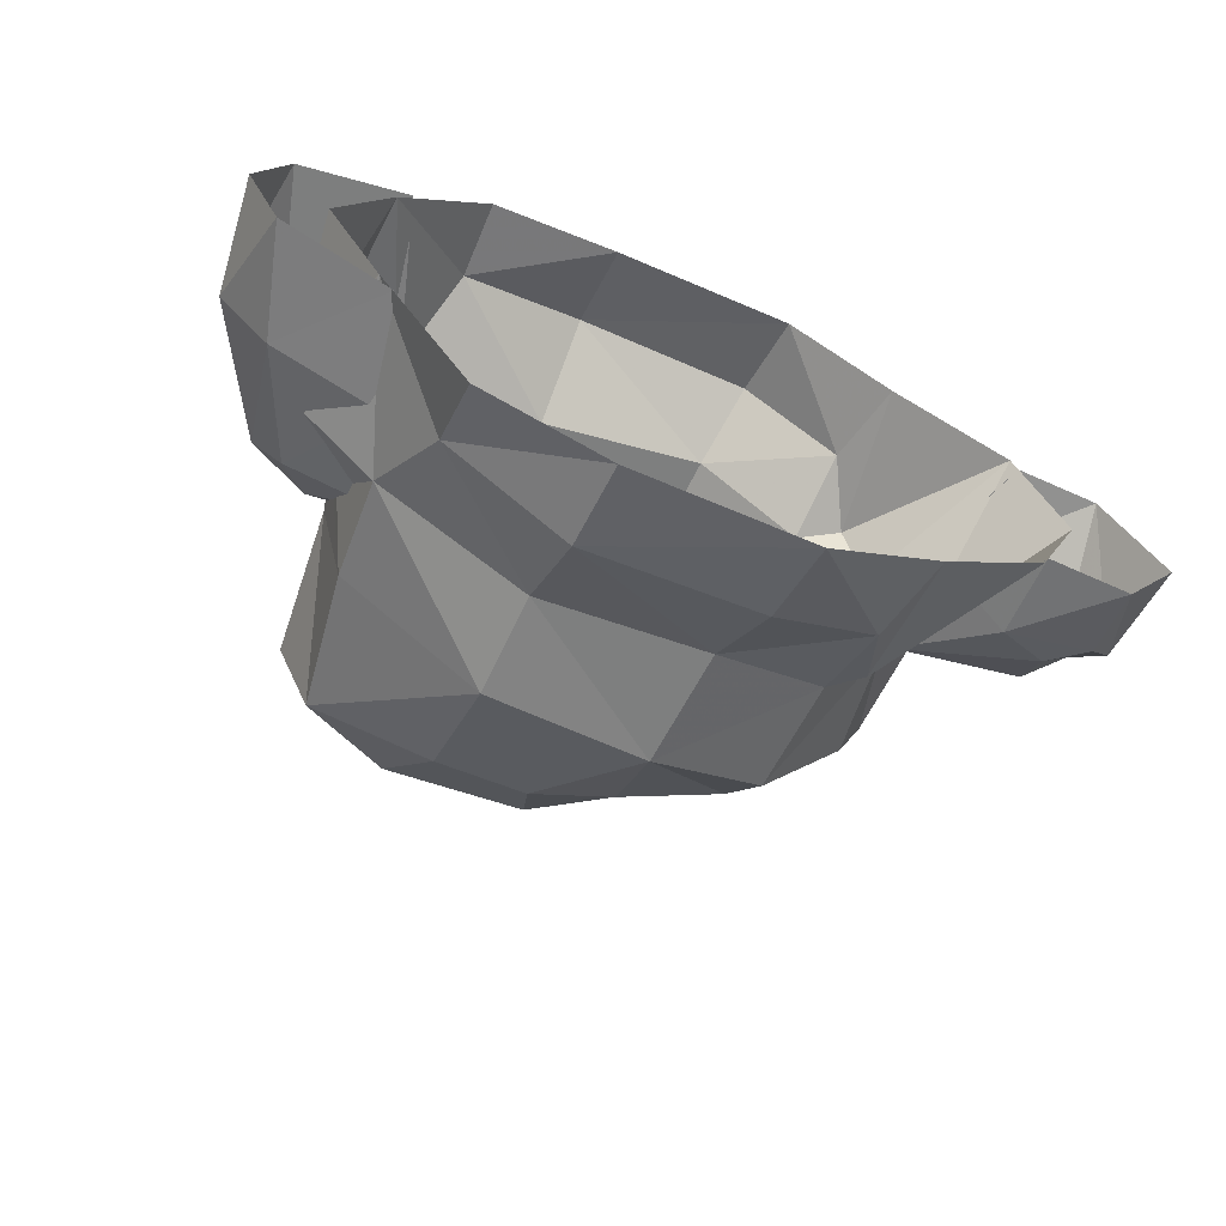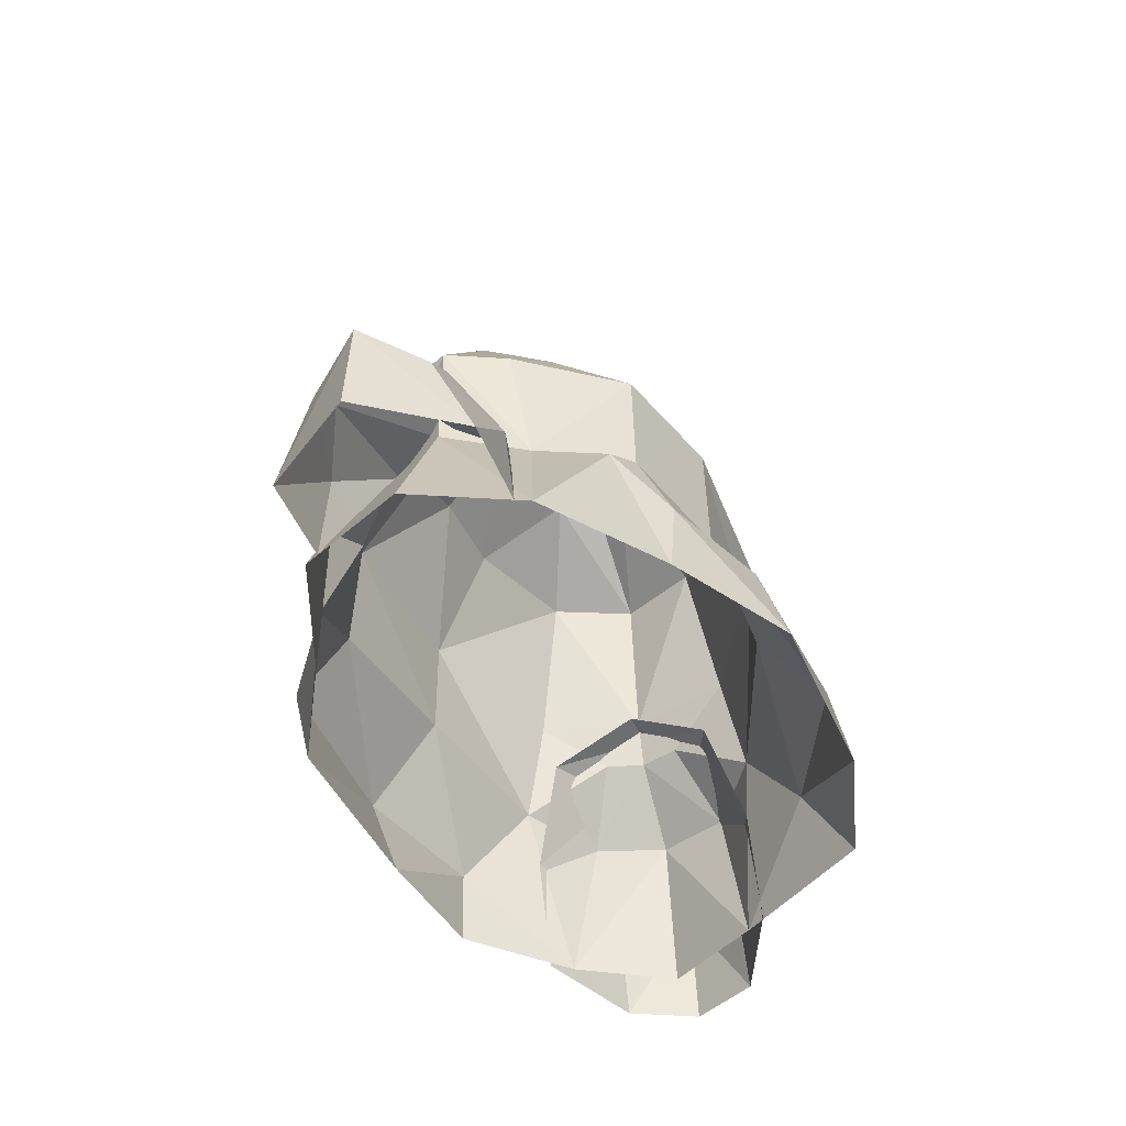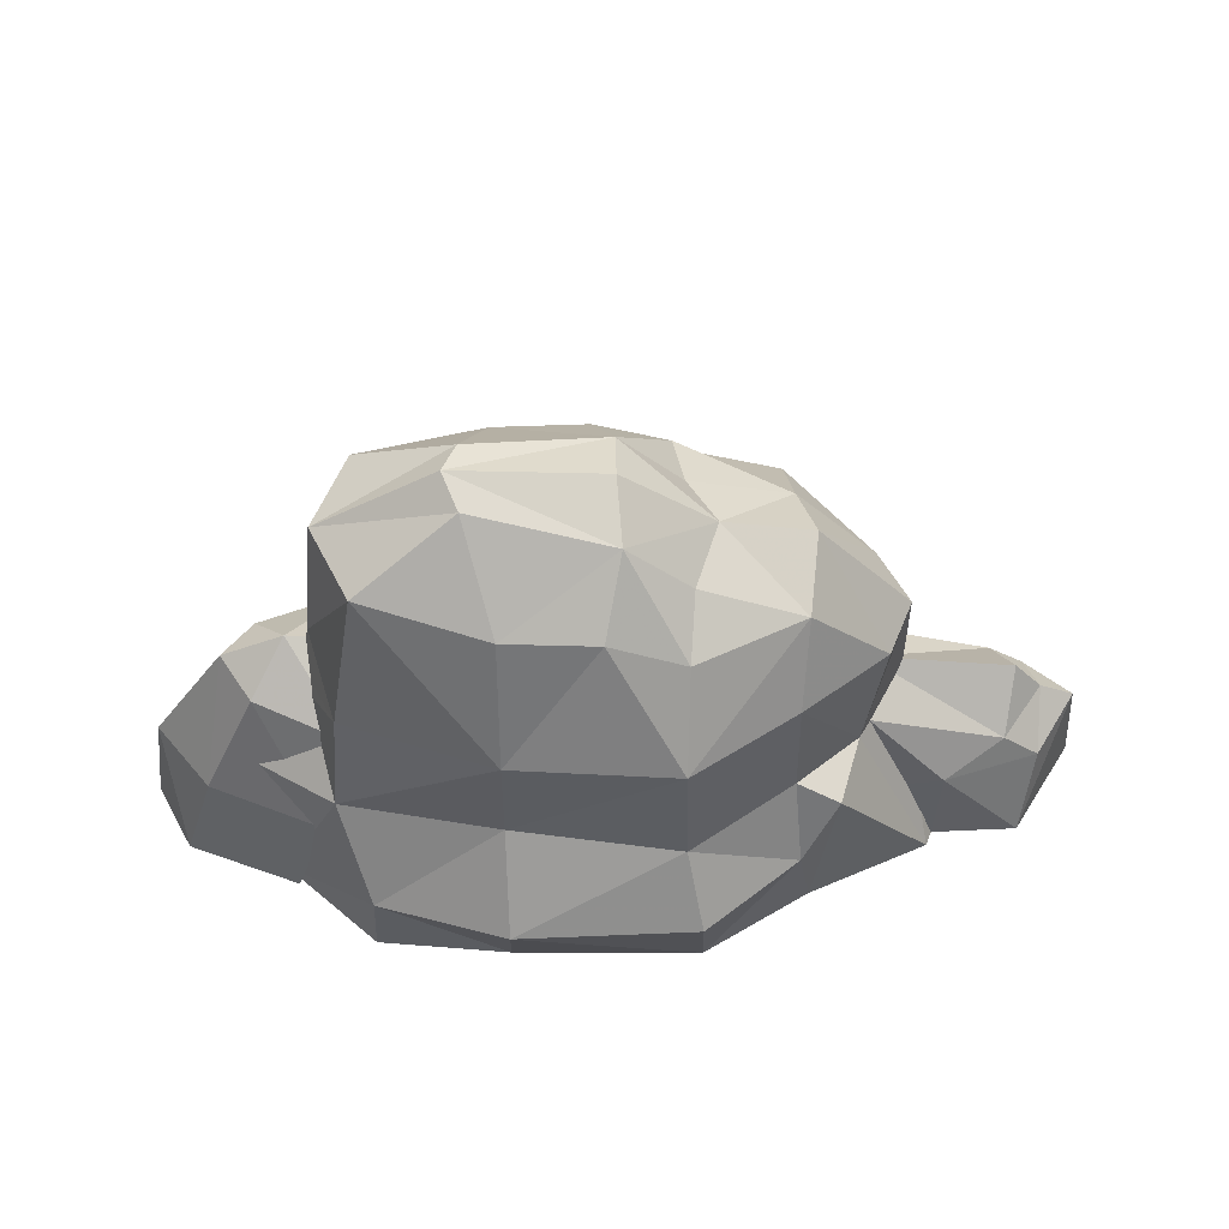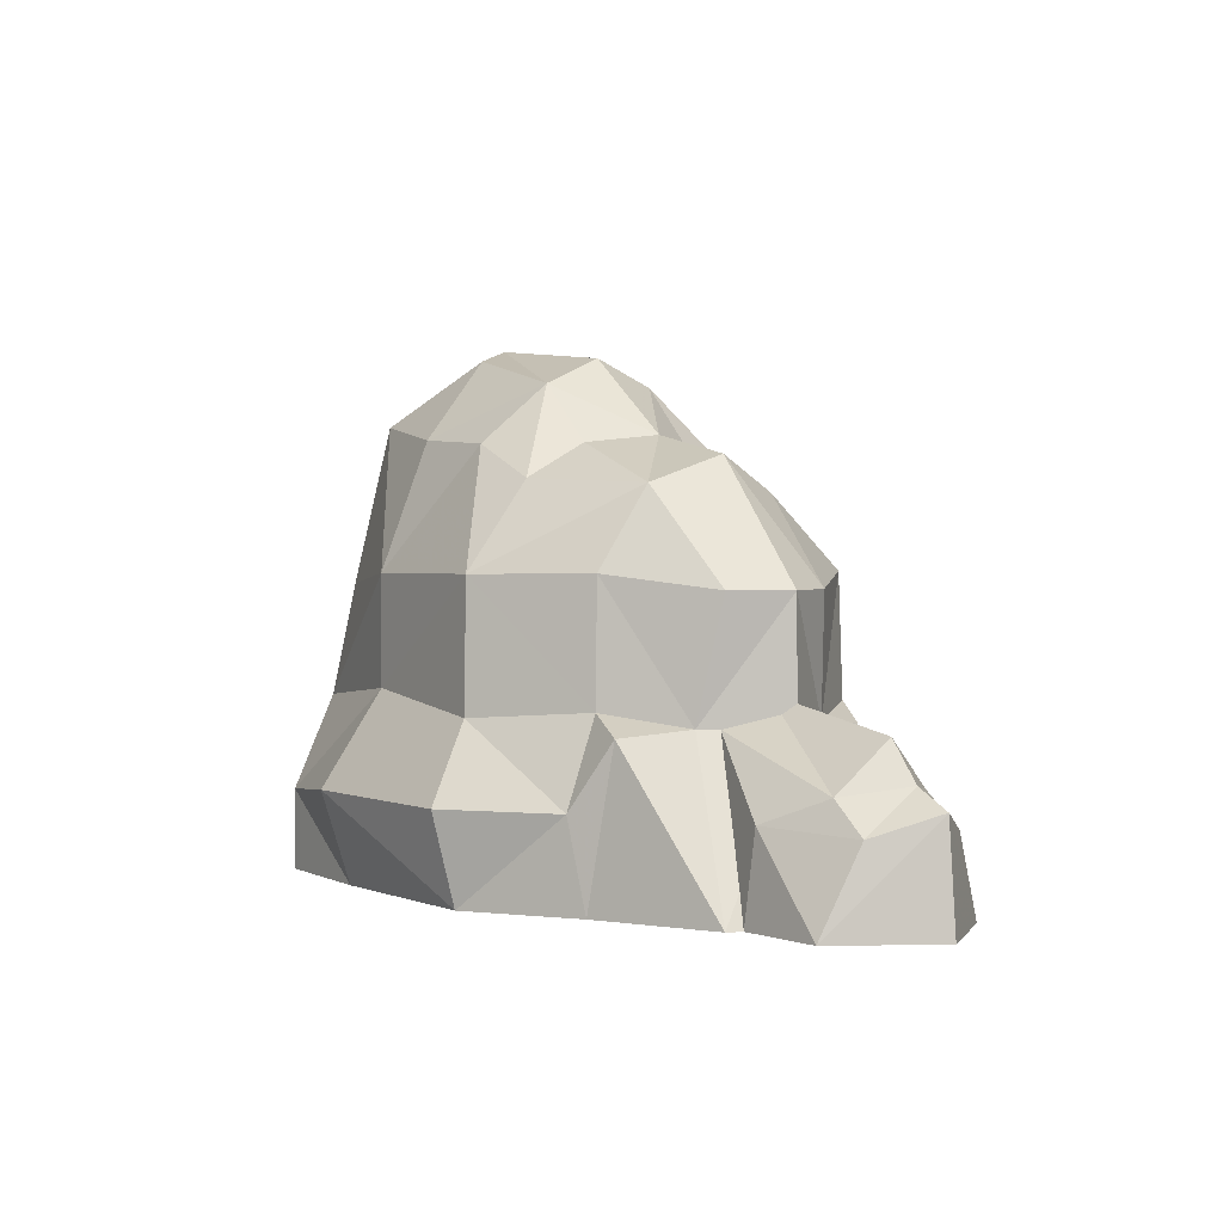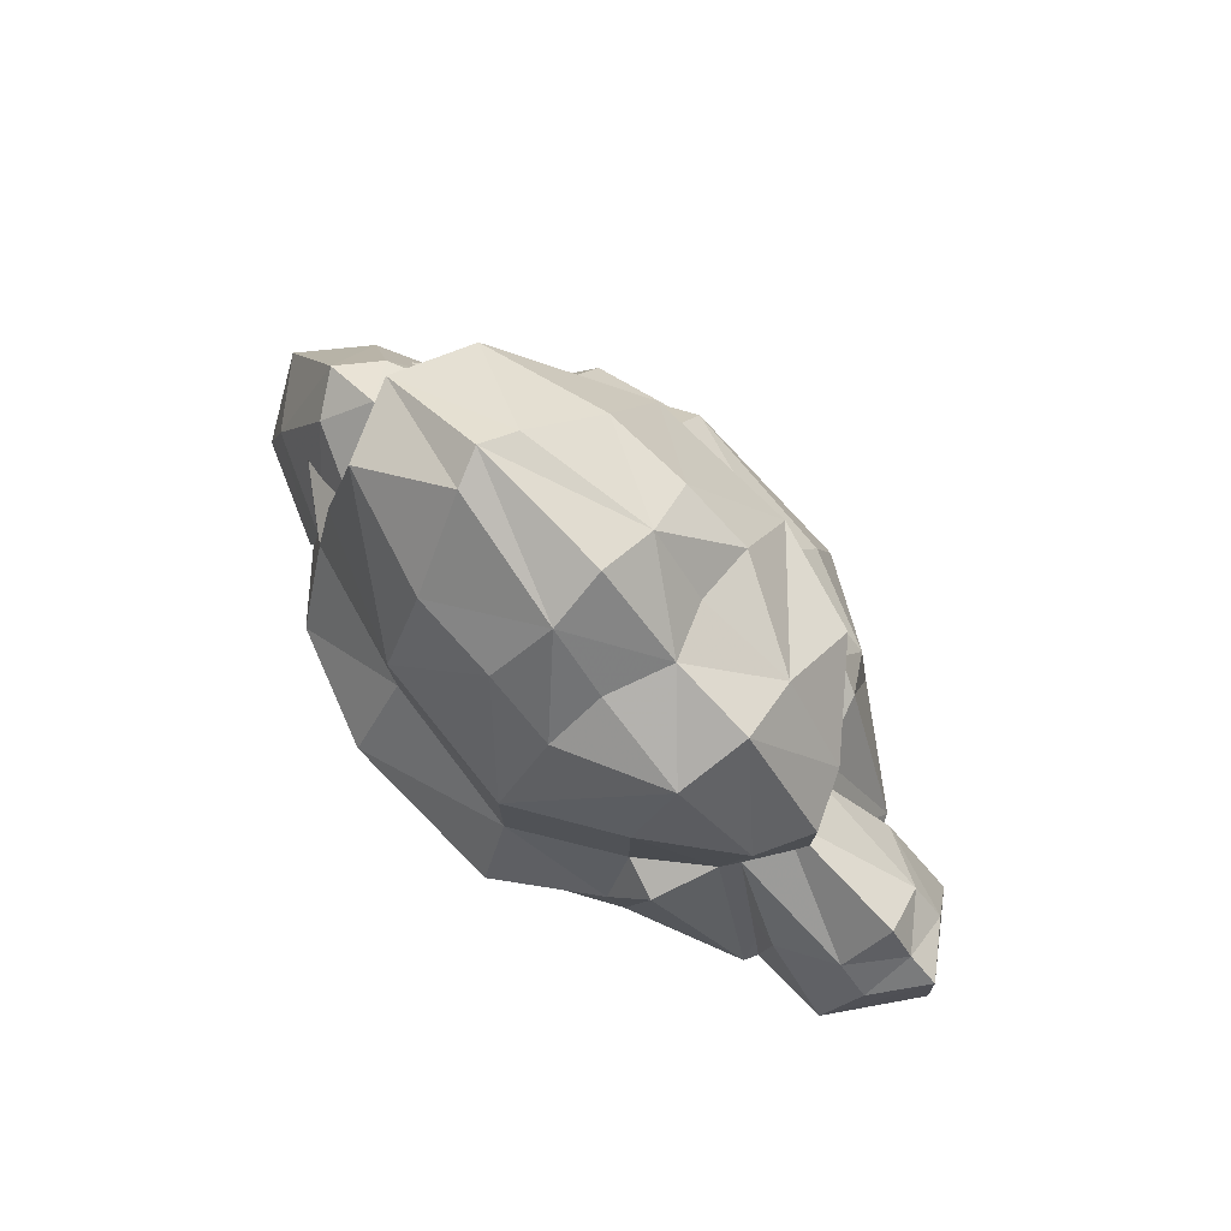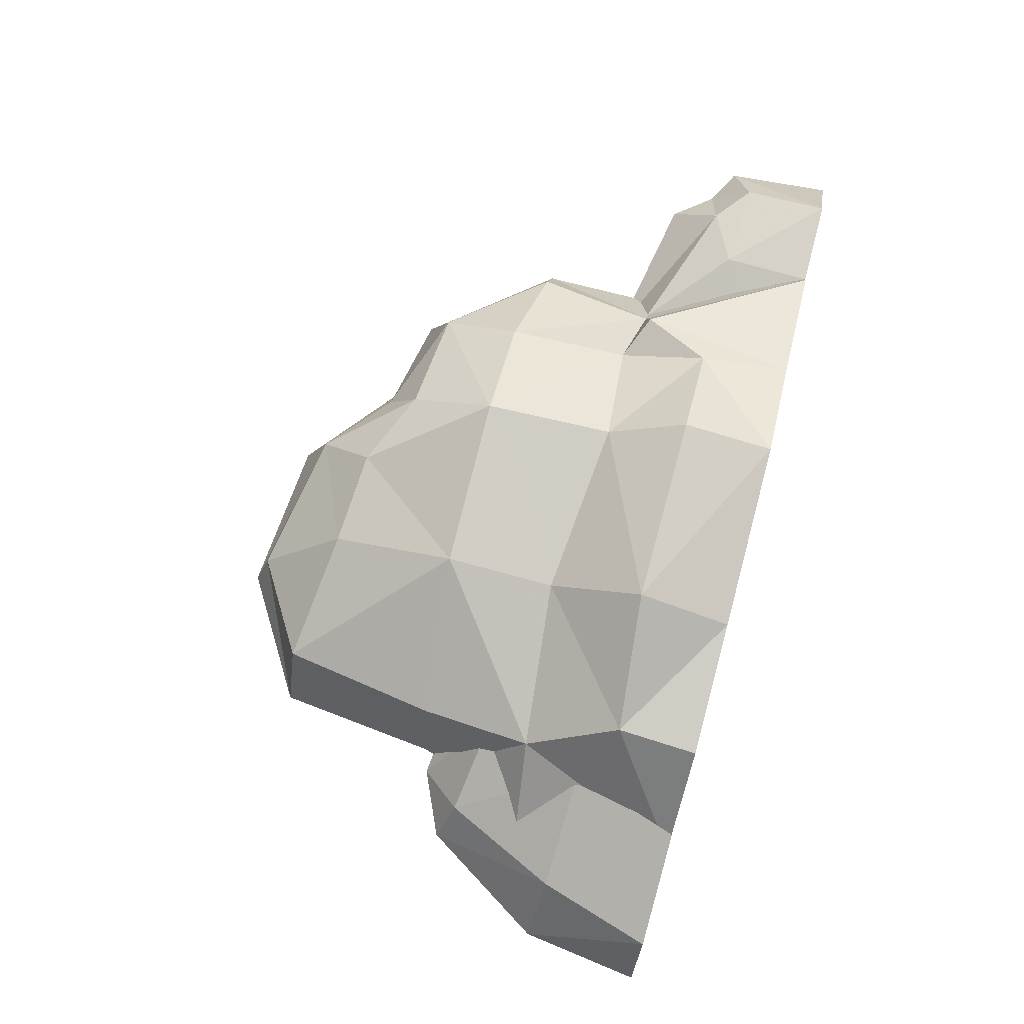
<metadata>
{"format":"obj","ext":"obj","renderer":"f3d","projection":"perspective","resolution":1024,"background":"white","views":[{"elev":-60.8,"azim":155.1,"up":"+Y"},{"elev":-45.9,"azim":-69.3,"up":"+Z"},{"elev":55.6,"azim":177.0,"up":"+Z"},{"elev":1.7,"azim":-128.2,"up":"+Z"},{"elev":77.8,"azim":-135.1,"up":"+Z"},{"elev":75.7,"azim":104.8,"up":"+Y"}]}
</metadata>
<code>
g yatelandisi_jiaoshi_00a
v 41.42 -5.968 36.02
v 36.87 -16.18 43.98
v 38.33 -19.41 26.61
v -48.04 0.3031 25.03
v -60.28 0.3031 0.1954
v -52.56 -16.43 0.1954
v -40.44 -11.25 25.43
v 49.99 -11.05 25.07
v 54.06 0.3031 25.16
v 43.02 0.3031 35.79
v 41 0.3031 43.78
v -47.89 0.3031 44.06
v -43.64 -8.751 44.11
v -32.77 0.3031 62.85
v -30.83 -10.37 57.54
v 38.33 0.3031 68.61
v 32.73 -12.27 68.43
v -4.608 -9.325 73.69
v 17.17 -5.519 78.27
v 19.43 0.3031 80.13
v -4.255 0.3031 77.77
v -18.64 0.3031 65.94
v -14.59 -8.912 63.58
v -30.78 -23.67 46.31
v -36.62 -21.99 24.45
v -32.1 -29.9 14.18
v -34.83 -29.97 0.1923
v -15.86 -41.34 0.1901
v -15.32 -36.97 14.31
v 13.7 -42.41 0.1865
v 13.57 -39.54 14.59
v 34.27 -36.89 0.1892
v 33.73 -29.17 12.62
v -31.14 -24.19 27.46
v -13.09 -29.92 26.22
v -12.63 -29.29 46.13
v 13.54 -29.1 29
v 13.45 -29.14 46.02
v 13.04 -18.44 65.69
v -13.45 -19.49 59.55
v -1.636 -19 64.75
v 48.63 -14.91 0.1871
v 57.43 0.3031 0.1861
v 41.42 6.574 36.02
v 38.33 20.02 26.61
v 36.87 16.79 43.98
v -40.44 11.85 25.43
v -52.56 17.04 0.1954
v 49.99 11.66 25.07
v -43.64 9.357 44.11
v -30.83 12.21 58.72
v 32.73 12.87 68.43
v -4.608 9.932 73.69
v 17.17 6.125 78.27
v -14.59 10.75 64.77
v -29.51 20.05 46.31
v -36.62 22.6 24.45
v -30.83 26.28 14.18
v -15.32 37.58 14.31
v -15.86 34.05 0.1901
v -33.05 24.6 0.1922
v 13.41 37.47 14.59
v 13.54 32.44 0.1865
v 33.73 29.78 12.62
v 34.27 29.6 0.1892
v -29.88 20.56 27.46
v -12.63 29.9 46.13
v -13.09 30.53 26.22
v 13.3 27.07 46.02
v 13.39 27.04 29
v 13.04 19.05 65.69
v -13.45 20.1 59.55
v -1.636 19.61 64.75
v 48.63 15.51 0.1871
v 63.73 -10.52 0.188
v 69.13 0.3263 0.1882
v 66.63 0.3263 18.71
v 58.39 -10.17 17.86
v 54.59 0.3263 37.94
v 49.85 -6.623 35.78
v 44.6 0.3263 42.44
v 35.35 -13.17 33.41
v 36.9 0.3263 41.55
v 40.61 -18.15 17.24
v 46.19 -18.15 0.1878
v 63.92 11.17 0.188
v 58.59 10.82 17.86
v 69.13 0.3263 0.1882
v 50.05 7.275 35.78
v 35.54 13.82 33.41
v 40.8 18.8 17.24
v 46.38 18.8 0.1878
v -42.21 -8.33 25.42
v -63.88 -8.064 18
v -54.35 -12.83 13.95
v -42.21 0.2959 29.91
v -65.84 0.2959 25.52
v -70.51 0.2959 19.54
v -76.05 0.2959 16.63
v -77.39 0.2959 0.1953
v -67.29 -14.2 0.1959
v -69.7 -8.33 13.22
v -53.59 -14.15 0.1952
v -48.89 -11.75 11.63
v -42.21 8.922 25.42
v -54.35 13.42 13.95
v -63.88 8.656 18
v -42.21 0.2959 29.91
v -65.84 0.2959 25.52
v -70.51 0.2959 19.54
v -76.05 0.2959 16.63
v -69.7 8.922 13.22
v -67.29 14.79 0.1959
v -77.39 0.2959 0.1953
v -53.59 14.75 0.1951
v -48.89 12.34 11.63
f 1 2 3
f 4 5 6
f 6 7 4
f 8 9 10
f 10 1 8
f 10 11 2
f 2 1 10
f 12 4 7
f 7 13 12
f 14 12 13
f 13 15 14
f 11 16 17
f 17 2 11
f 18 19 20
f 20 21 18
f 22 14 15
f 15 23 22
f 15 13 24
f 7 6 25
f 26 27 28
f 28 29 26
f 28 30 31
f 31 29 28
f 30 32 33
f 33 31 30
f 8 1 3
f 7 25 34
f 7 34 24
f 13 7 24
f 34 35 36
f 36 24 34
f 36 35 37
f 37 38 36
f 38 37 3
f 3 2 38
f 17 39 38
f 38 2 17
f 15 24 36
f 36 40 15
f 38 39 41
f 22 23 18
f 18 21 22
f 41 40 36
f 36 38 41
f 15 40 23
f 40 41 18
f 18 23 40
f 27 26 25
f 25 6 27
f 25 26 34
f 26 29 35
f 35 34 26
f 35 29 31
f 31 37 35
f 37 31 33
f 33 3 37
f 33 32 42
f 18 41 39
f 39 19 18
f 19 39 17
f 19 17 16
f 16 20 19
f 3 33 42
f 42 8 3
f 42 43 9
f 9 8 42
f 44 45 46
f 4 47 48
f 48 5 4
f 49 44 10
f 10 9 49
f 10 44 46
f 46 11 10
f 12 50 47
f 47 4 12
f 14 51 50
f 50 12 14
f 11 46 52
f 52 16 11
f 53 21 20
f 20 54 53
f 22 55 51
f 51 14 22
f 51 56 50
f 47 57 48
f 58 59 60
f 60 61 58
f 60 59 62
f 62 63 60
f 63 62 64
f 64 65 63
f 49 45 44
f 66 57 47
f 56 66 47
f 50 56 47
f 66 56 67
f 67 68 66
f 67 69 70
f 70 68 67
f 69 46 45
f 45 70 69
f 52 46 69
f 69 71 52
f 51 72 67
f 67 56 51
f 69 73 71
f 22 21 53
f 53 55 22
f 73 69 67
f 67 72 73
f 51 55 72
f 72 55 53
f 53 73 72
f 61 48 57
f 57 58 61
f 57 66 58
f 58 66 68
f 68 59 58
f 68 70 62
f 62 59 68
f 70 45 64
f 64 62 70
f 64 74 65
f 53 54 71
f 71 73 53
f 54 52 71
f 54 20 16
f 16 52 54
f 45 49 74
f 74 64 45
f 74 49 9
f 9 43 74
f 75 76 77
f 77 78 75
f 79 80 78
f 78 77 79
f 79 81 80
f 82 80 81
f 81 83 82
f 80 82 84
f 84 78 80
f 78 84 85
f 85 75 78
f 86 87 77
f 77 88 86
f 79 77 87
f 87 89 79
f 79 89 81
f 90 83 81
f 81 89 90
f 89 87 91
f 91 90 89
f 87 86 92
f 92 91 87
f 93 94 95
f 96 97 94
f 94 93 96
f 94 97 98
f 99 100 101
f 101 102 99
f 98 99 102
f 102 94 98
f 102 101 95
f 95 94 102
f 103 104 95
f 95 101 103
f 95 104 93
f 105 106 107
f 108 105 107
f 107 109 108
f 107 110 109
f 111 112 113
f 113 114 111
f 110 107 112
f 112 111 110
f 112 107 106
f 106 113 112
f 115 113 106
f 106 116 115
f 106 105 116

</code>
